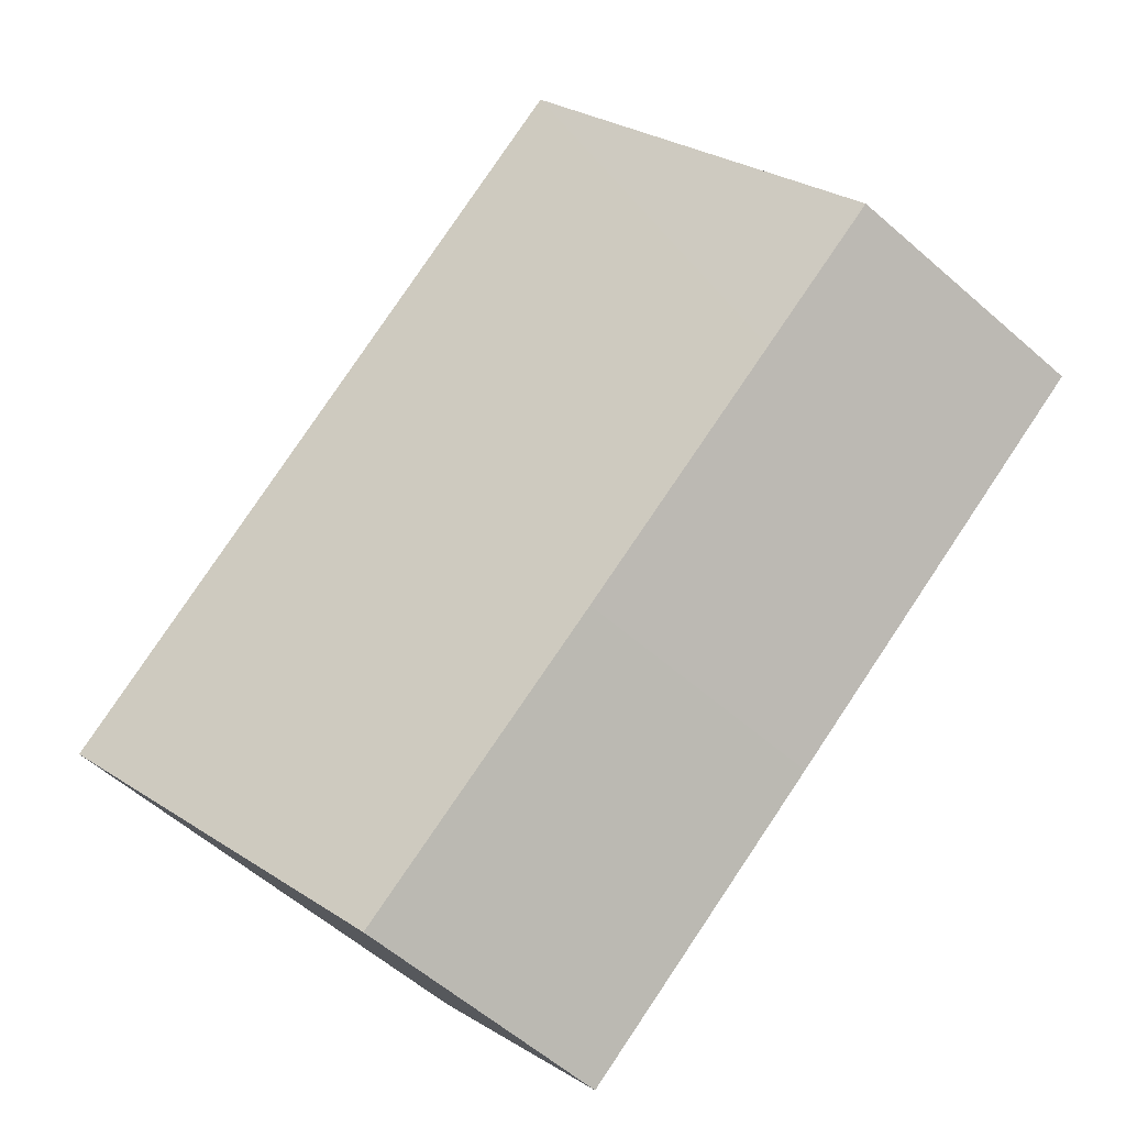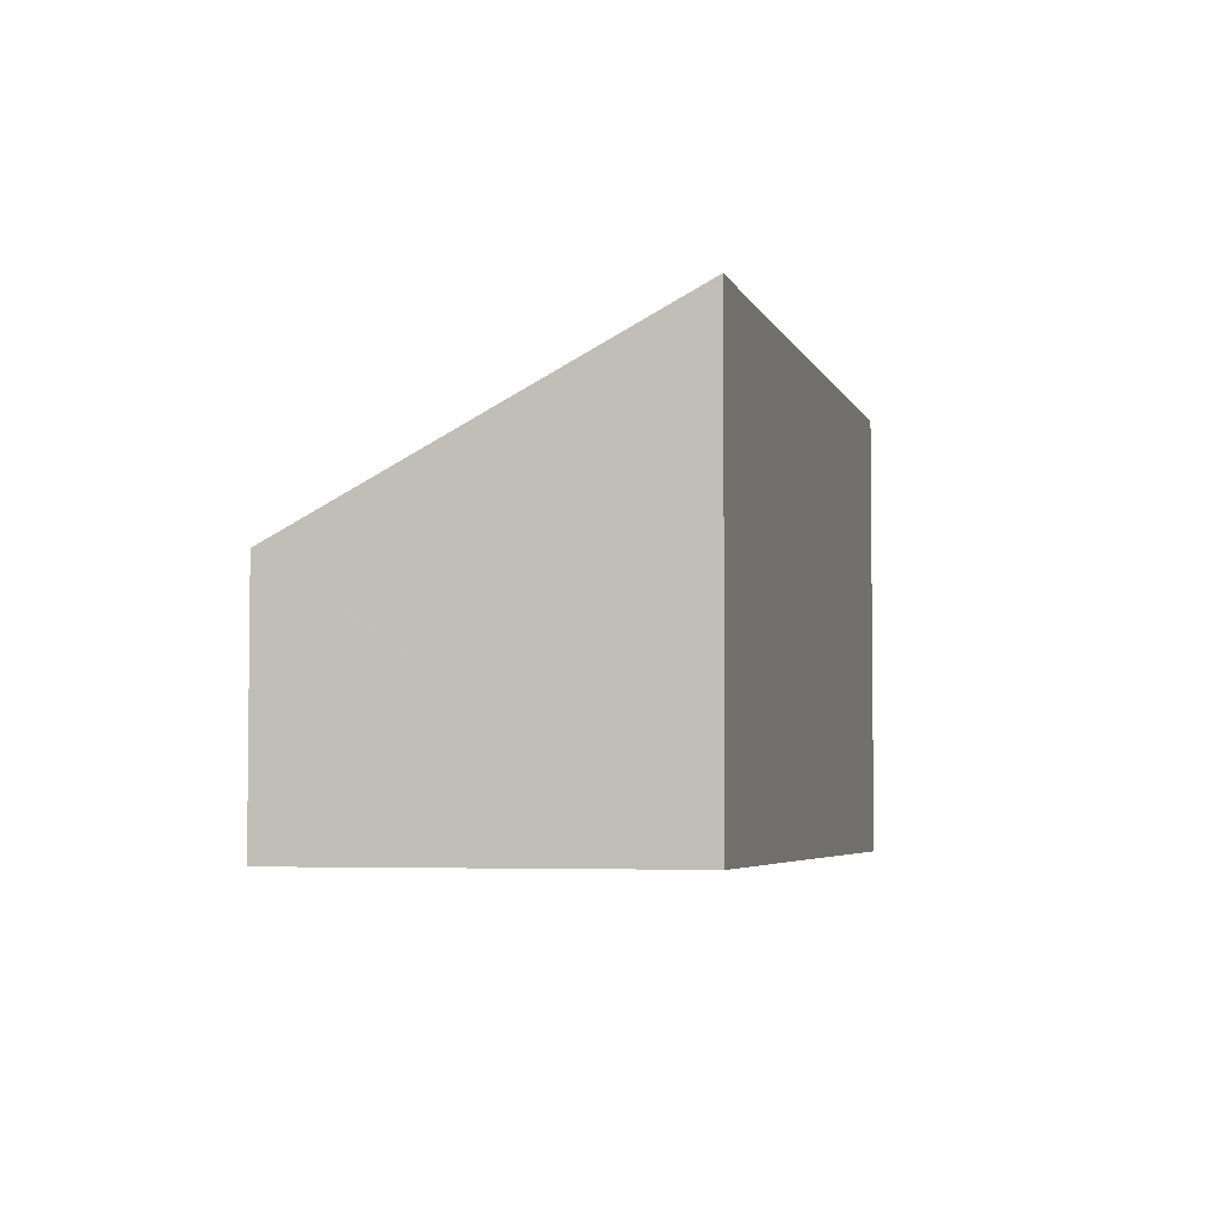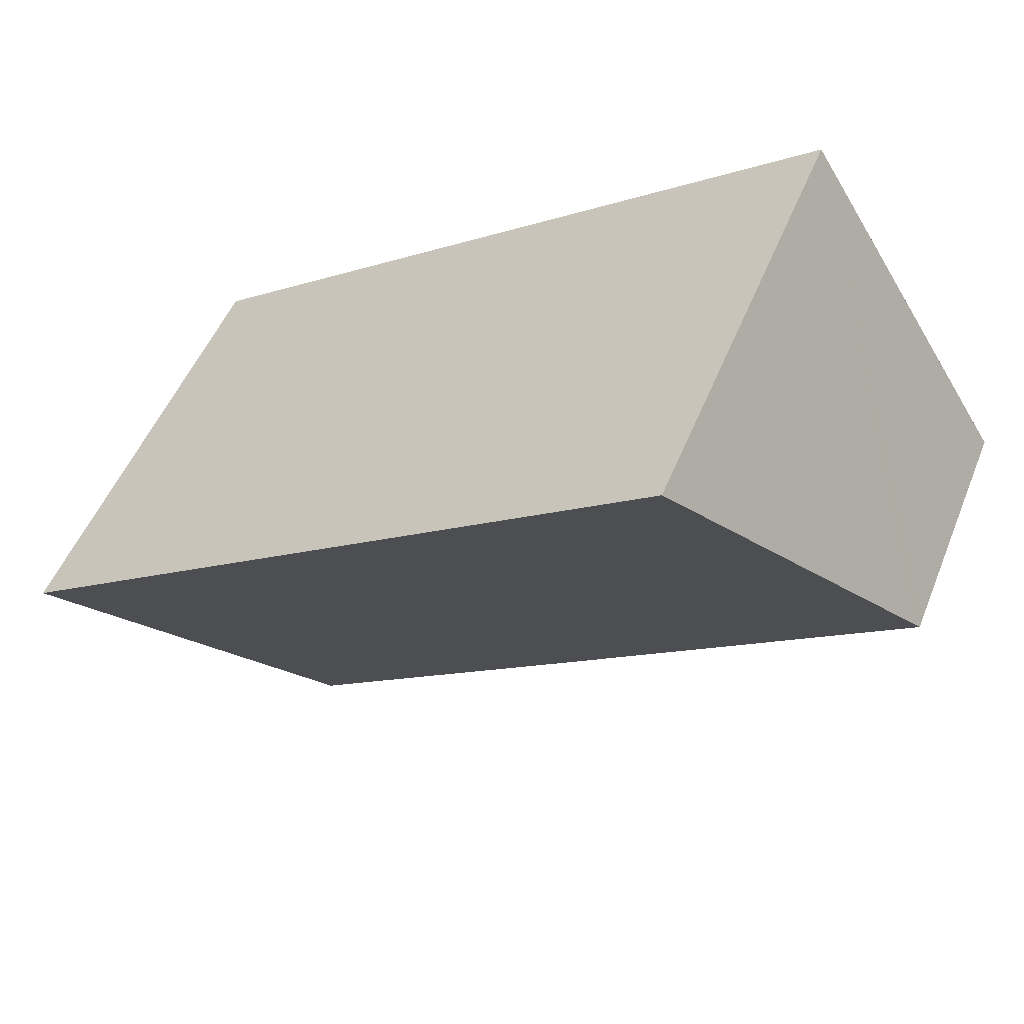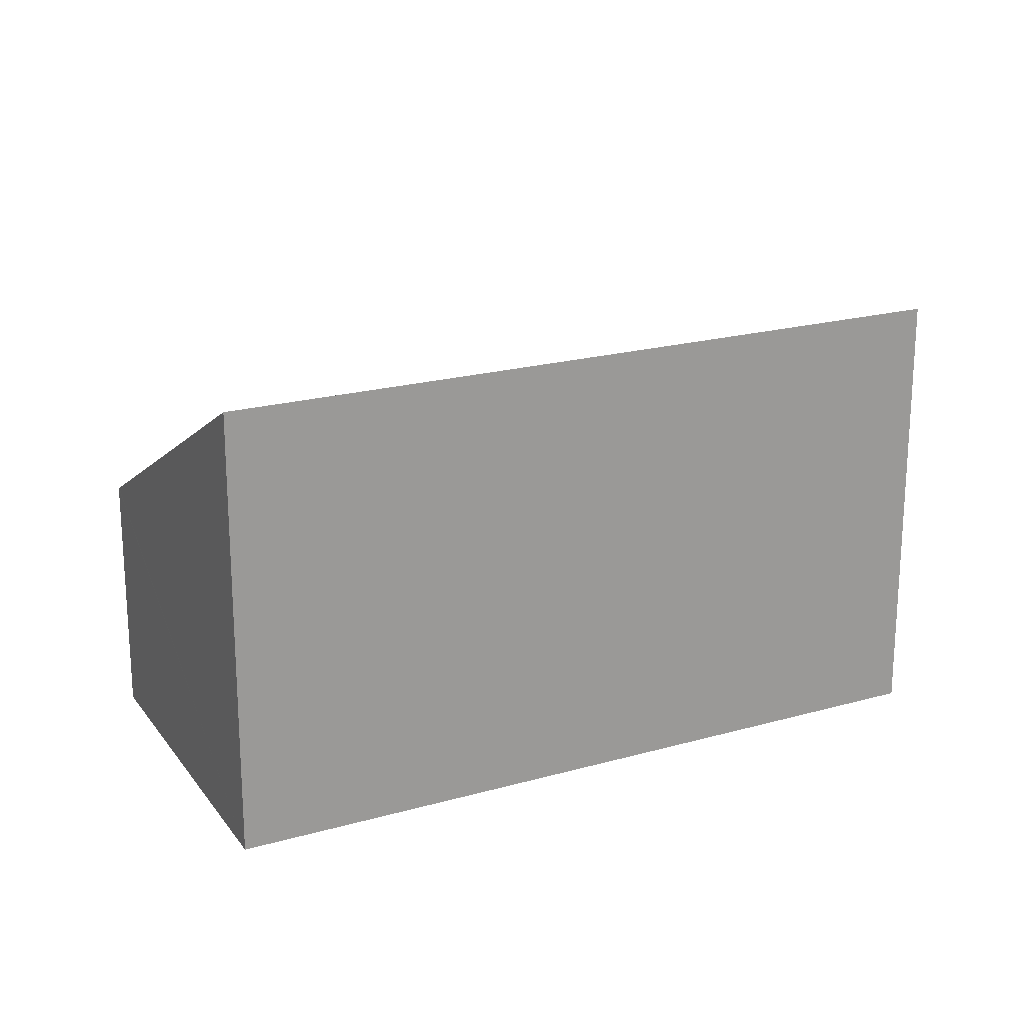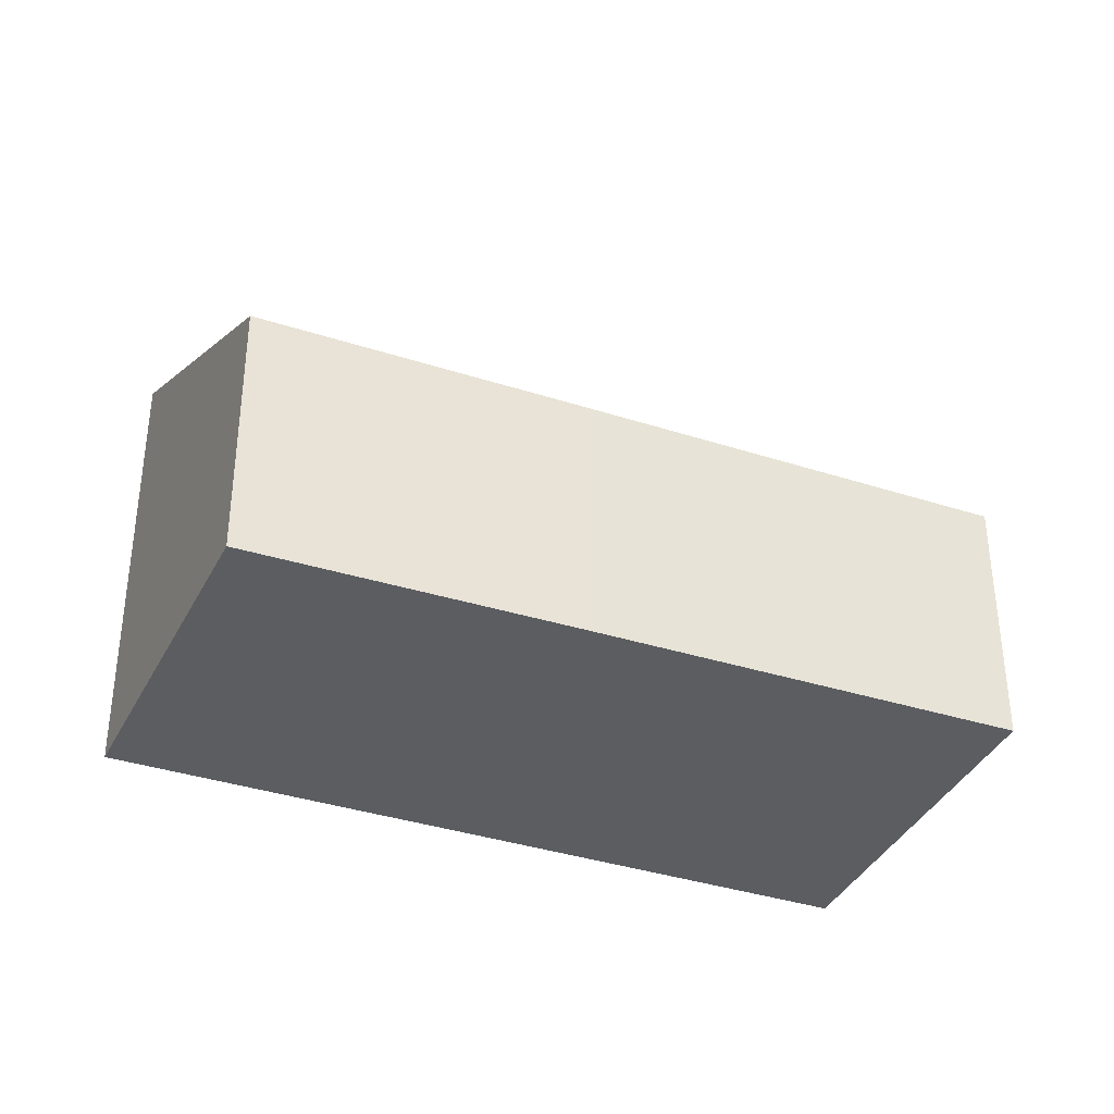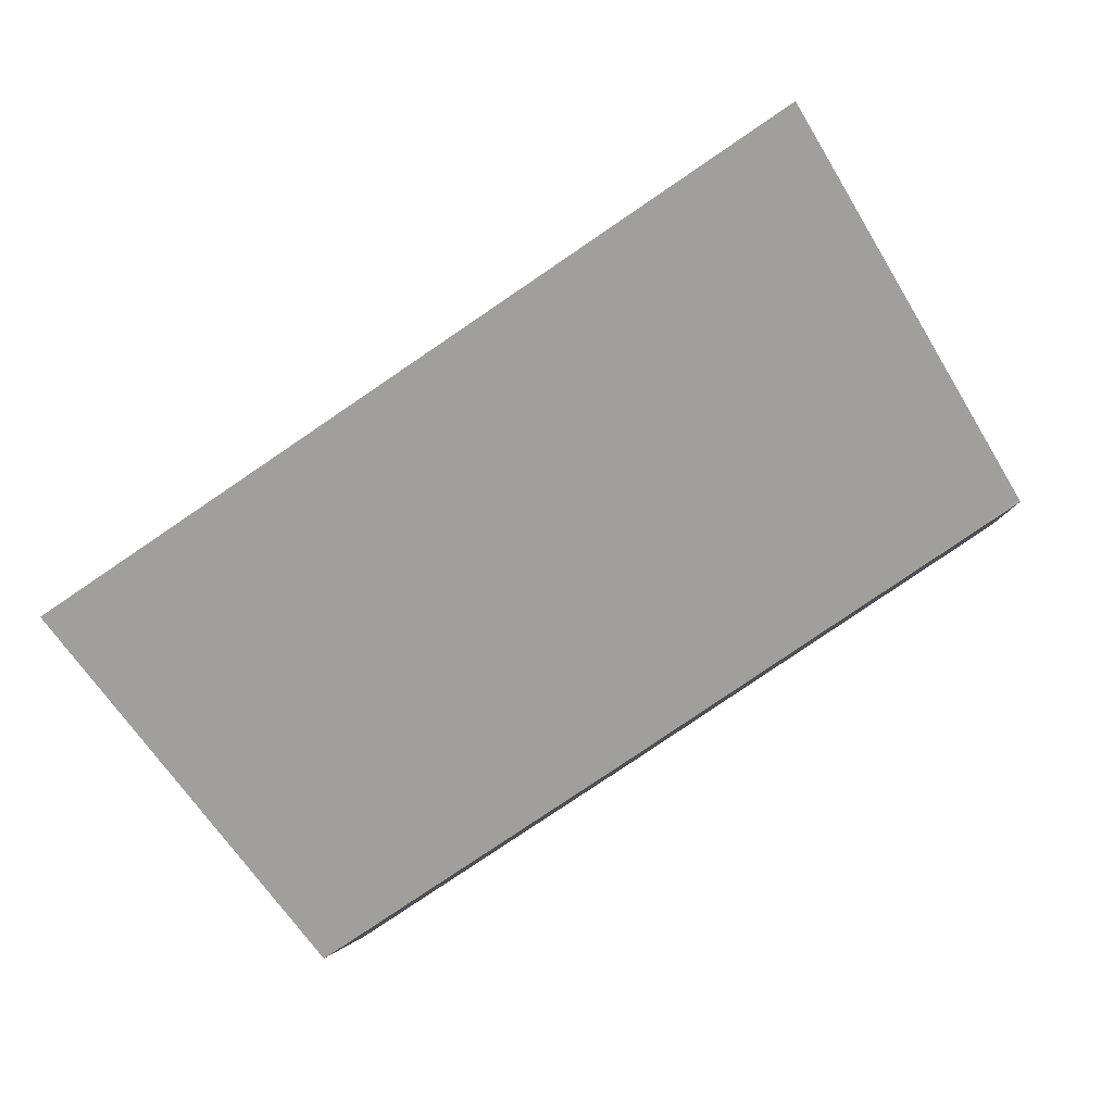
<metadata>
{"format":"obj","ext":"obj","renderer":"f3d","projection":"perspective","resolution":1024,"background":"white","views":[{"elev":-59.9,"azim":-131.7,"up":"+Z"},{"elev":-4.3,"azim":-42.0,"up":"+Y"},{"elev":50.3,"azim":-158.5,"up":"+Z"},{"elev":20.6,"azim":6.8,"up":"+Y"},{"elev":-36.0,"azim":-169.4,"up":"+Y"},{"elev":-4.0,"azim":-175.9,"up":"+Z"}]}
</metadata>
<code>
v  4.262 9.286 6.685
v  2.683 5.198 -1.764
v  0.022 5.198 0.034
v  7.414 5.235 -4.873
v  17.56 9.286 -2.292
v  13.15 5.299 -8.594
v  17.34 9.081 -2.625
v  17.57 9.286 -2.302
v  0 5.178 3.171e-16
v  4.262 -4.093e-16 6.685
v  0 0 0
v  0.022 -2.082e-18 0.034
v  17.56 1.403e-16 -2.292
v  17.57 1.41e-16 -2.302
v  13.15 5.262e-16 -8.594
v  17.34 1.607e-16 -2.625
v  7.414 2.984e-16 -4.873
v  2.683 1.08e-16 -1.764
g defaultobject
f 1 2 3
f 2 1 4
f 4 1 5
f 4 5 6
f 6 5 7
f 7 5 8
f 3 2 9
f 3 10 1
f 10 3 9
f 10 9 11
f 10 11 12
f 10 5 1
f 5 10 13
f 5 13 8
f 8 13 14
f 14 7 8
f 7 14 6
f 6 14 15
f 15 14 16
f 15 4 6
f 4 15 17
f 4 17 2
f 2 17 18
f 2 18 9
f 9 18 11
f 13 16 14
f 16 13 10
f 16 10 15
f 15 10 17
f 17 10 18
f 18 10 12
f 18 12 11

</code>
